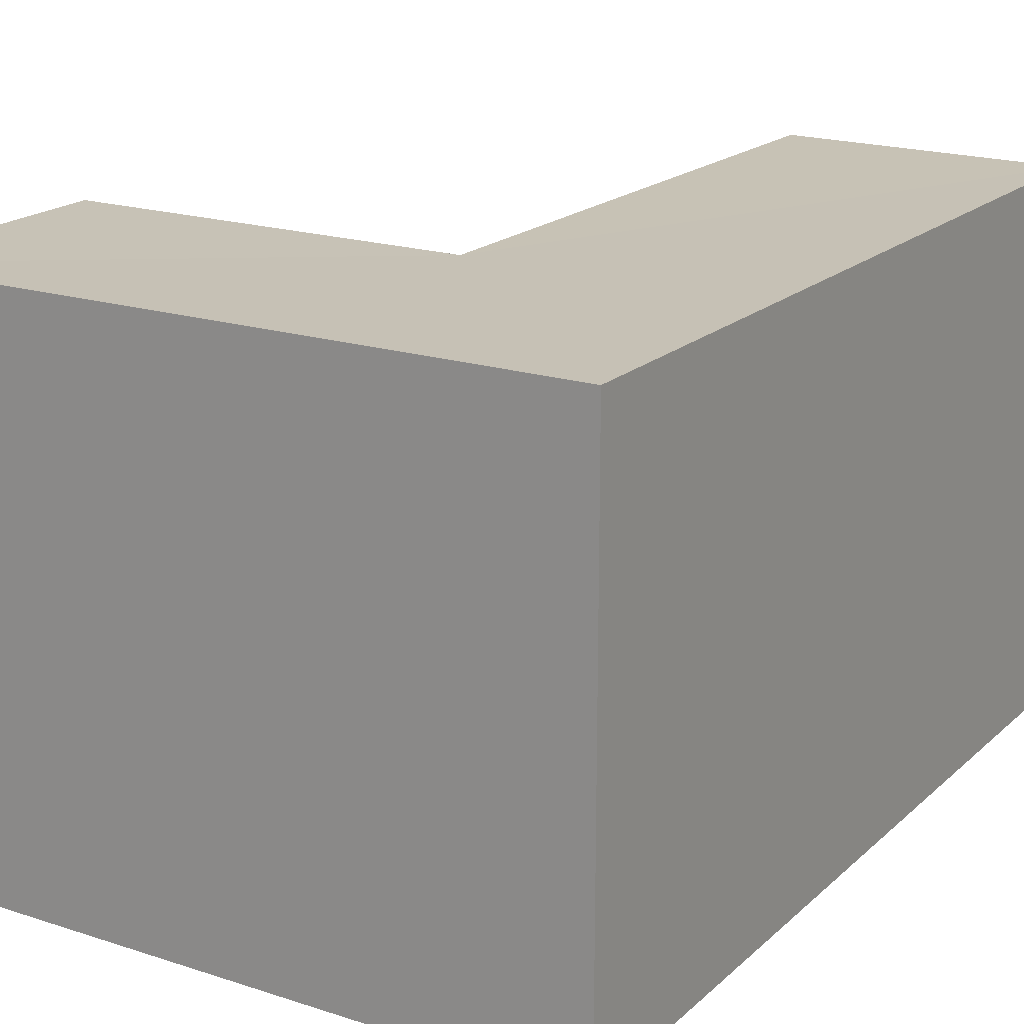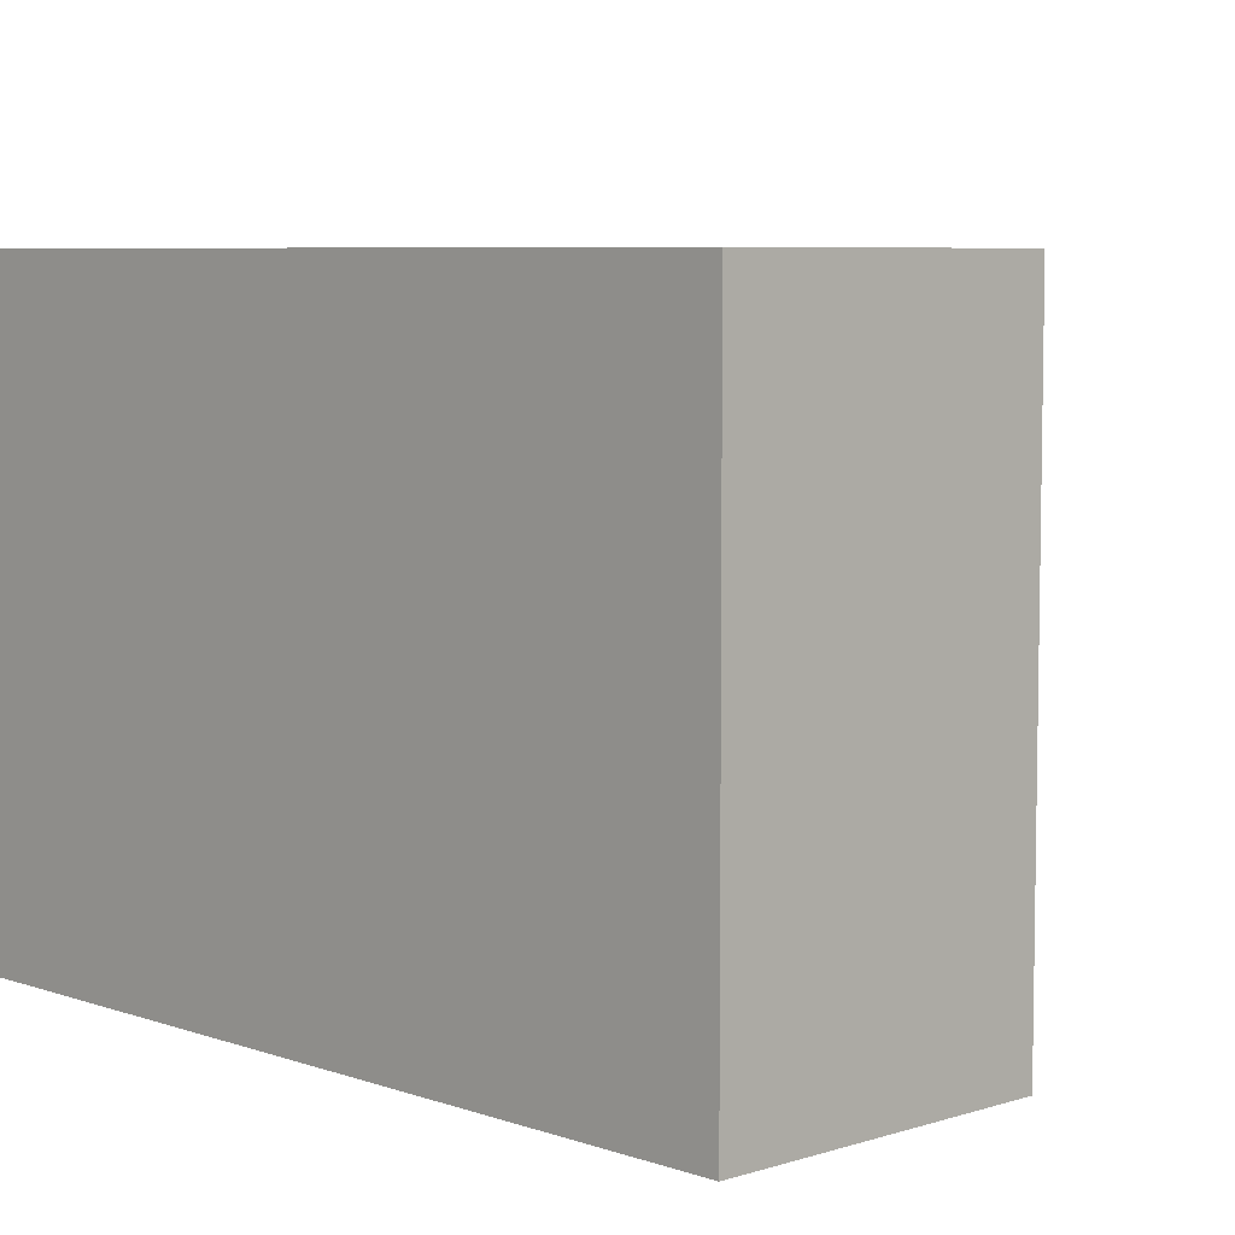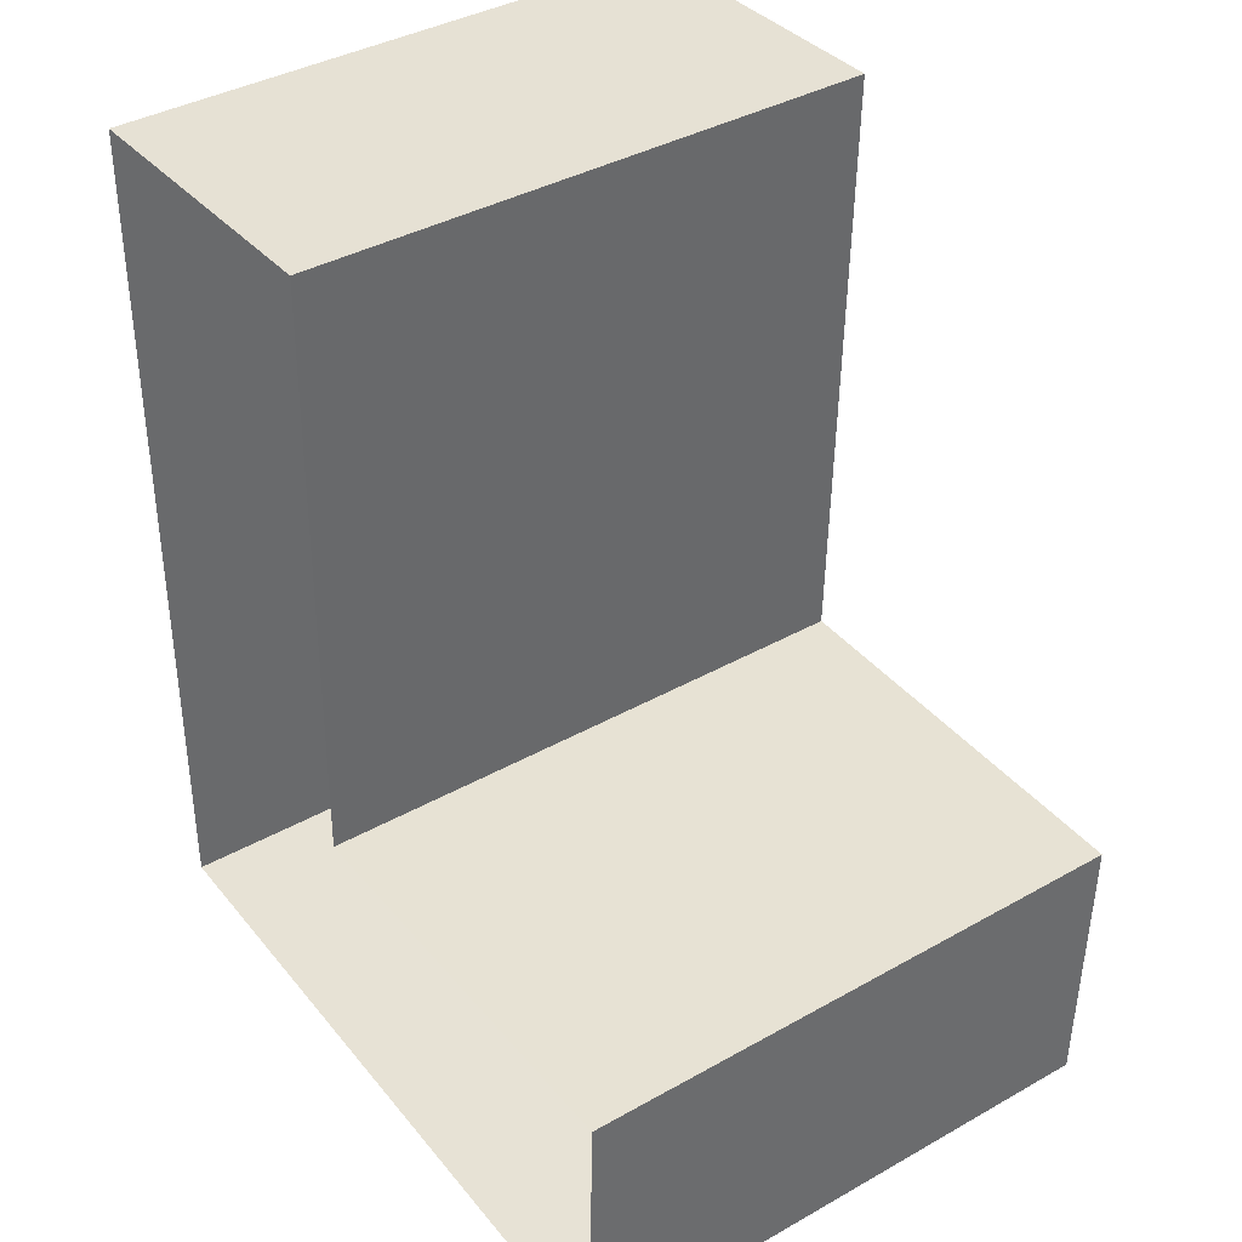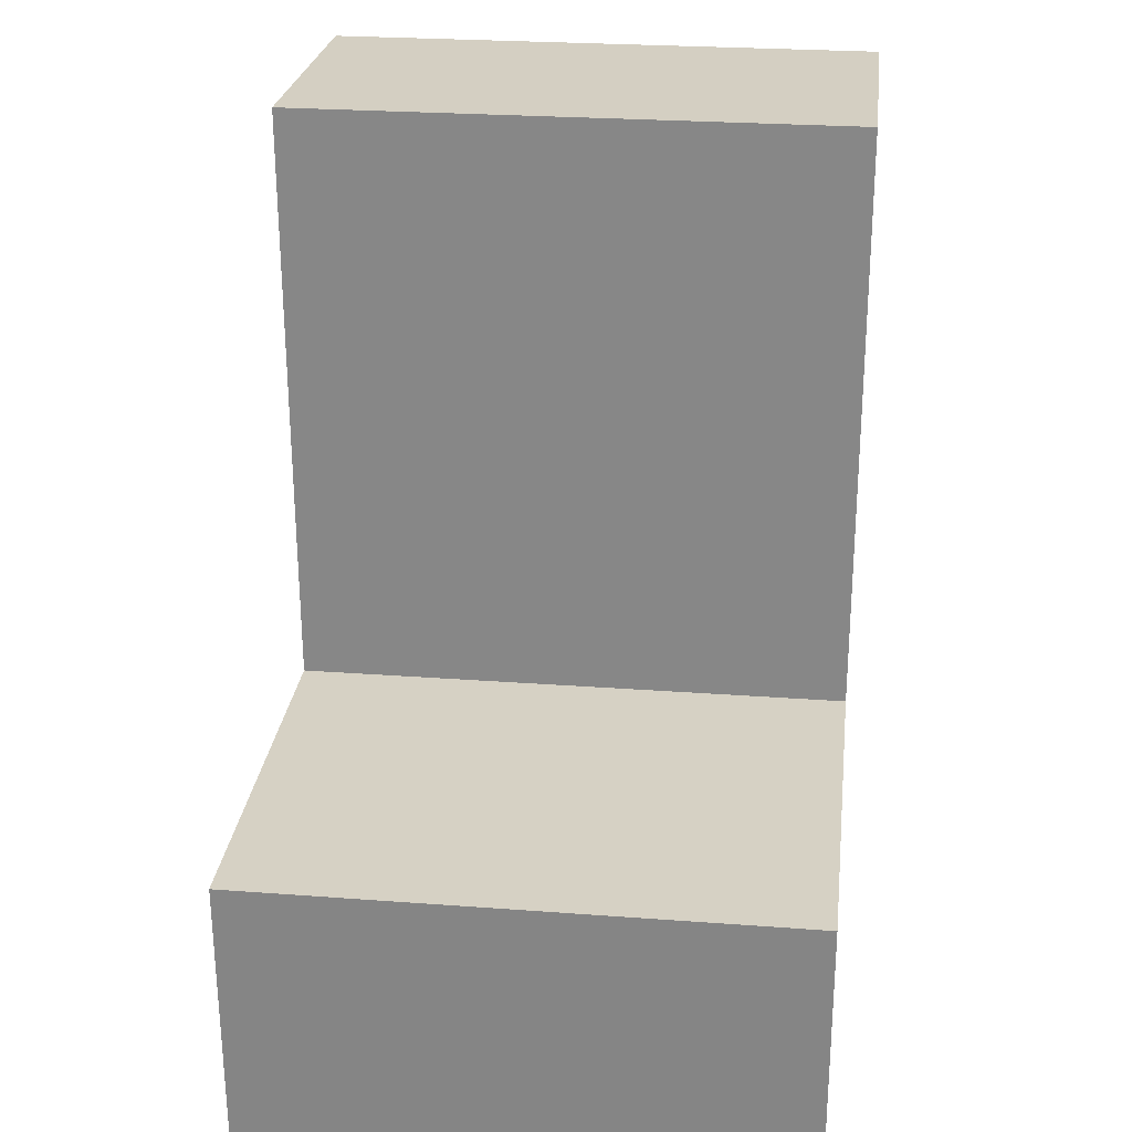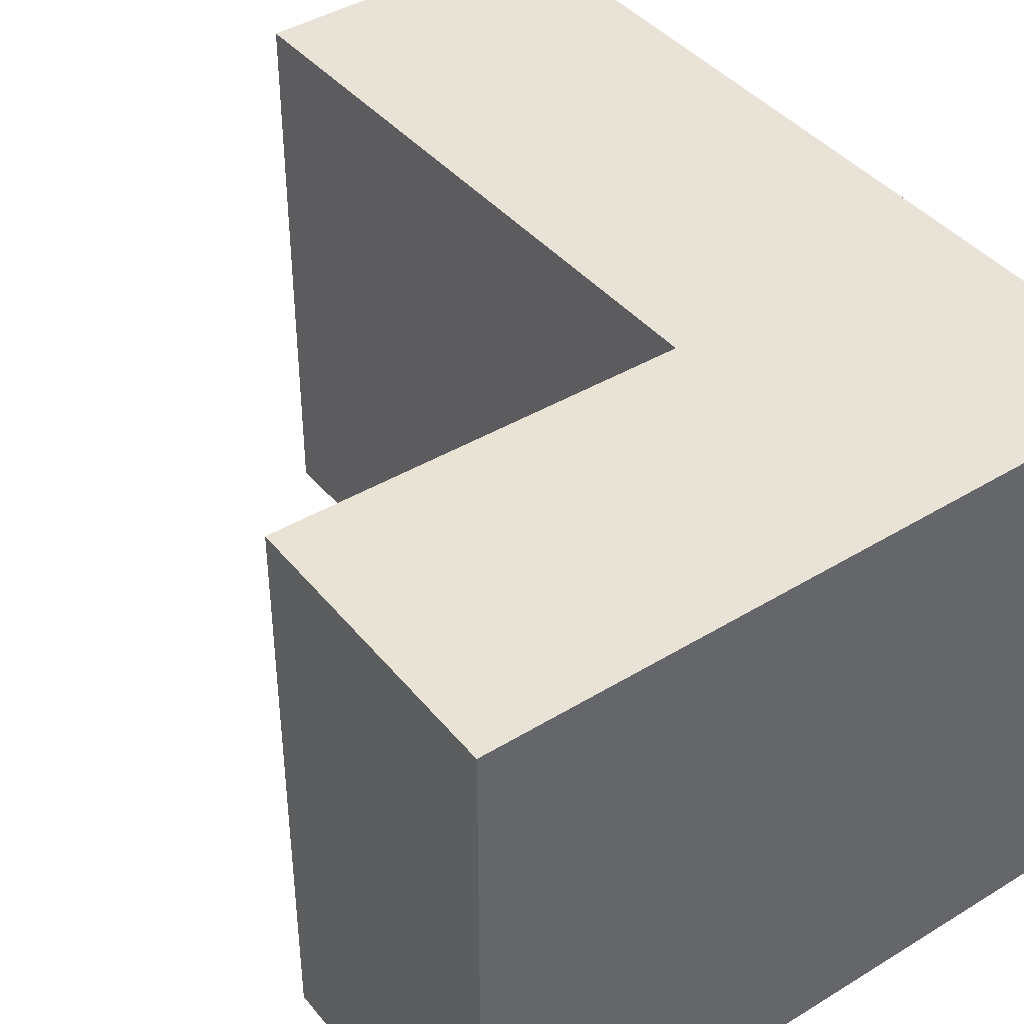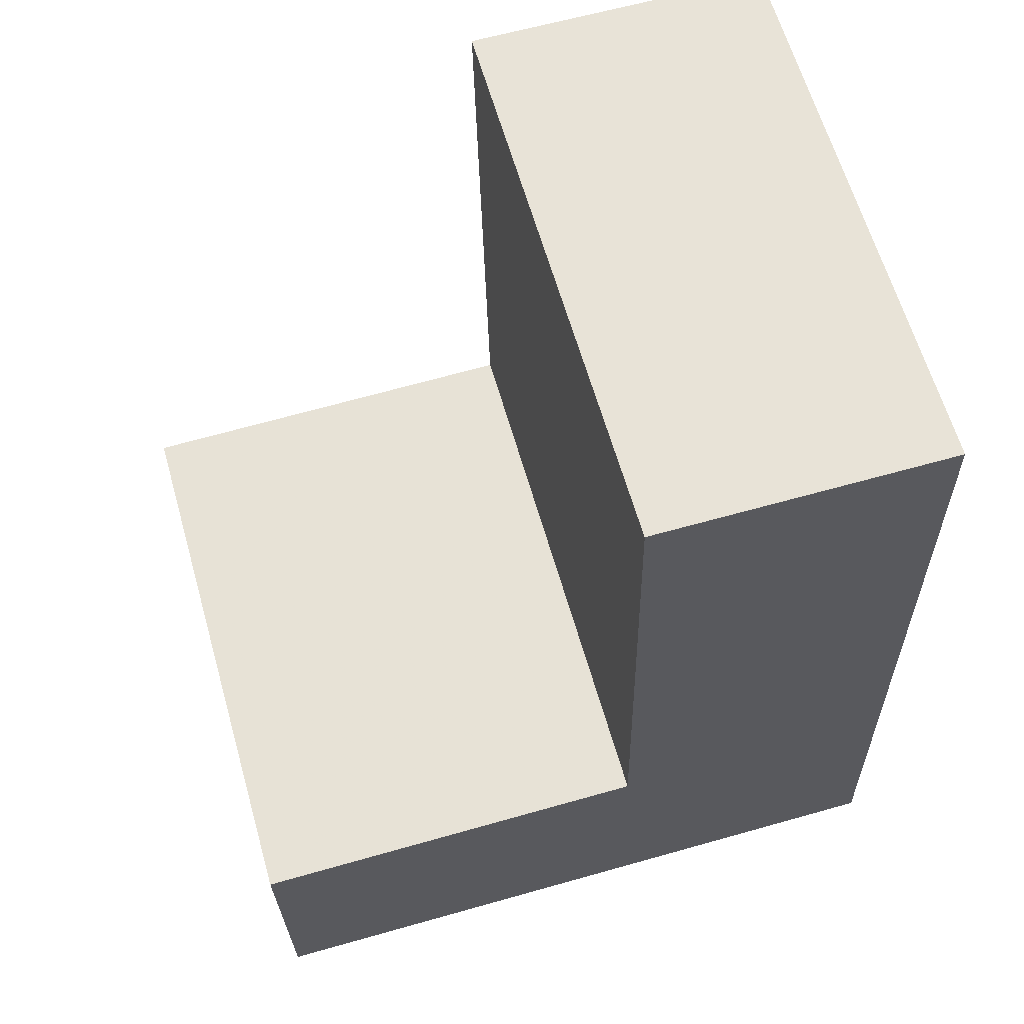
<metadata>
{"format":"obj","ext":"obj","renderer":"f3d","projection":"perspective","resolution":1024,"background":"white","views":[{"elev":19.0,"azim":32.9,"up":"+Z"},{"elev":6.5,"azim":136.8,"up":"+Z"},{"elev":39.2,"azim":-125.6,"up":"+Y"},{"elev":25.3,"azim":-83.2,"up":"+Y"},{"elev":42.0,"azim":-35.2,"up":"+Z"},{"elev":62.2,"azim":-15.8,"up":"+Y"}]}
</metadata>
<code>
v 1.227e+05 7.858e+05 15.7
v 1.227e+05 7.858e+05 15.71
v 1.227e+05 7.858e+05 15.71
v 1.227e+05 7.858e+05 15.71
v 1.227e+05 7.858e+05 15.71
v 1.227e+05 7.858e+05 15.71
v 1.227e+05 7.858e+05 20.11
v 1.227e+05 7.858e+05 20.11
v 1.227e+05 7.858e+05 20.11
v 1.227e+05 7.858e+05 20.11
v 1.227e+05 7.858e+05 20.11
v 1.227e+05 7.858e+05 20.11
f 1 2 3
f 2 4 3
f 5 1 3
f 6 5 3
f 7 8 9
f 8 10 9
f 11 7 9
f 12 11 9
f 11 2 1
f 7 11 1
f 12 4 2
f 11 12 2
f 12 3 4
f 12 9 3
f 10 6 3
f 9 10 3
f 10 5 6
f 10 8 5
f 8 1 5
f 8 7 1

</code>
